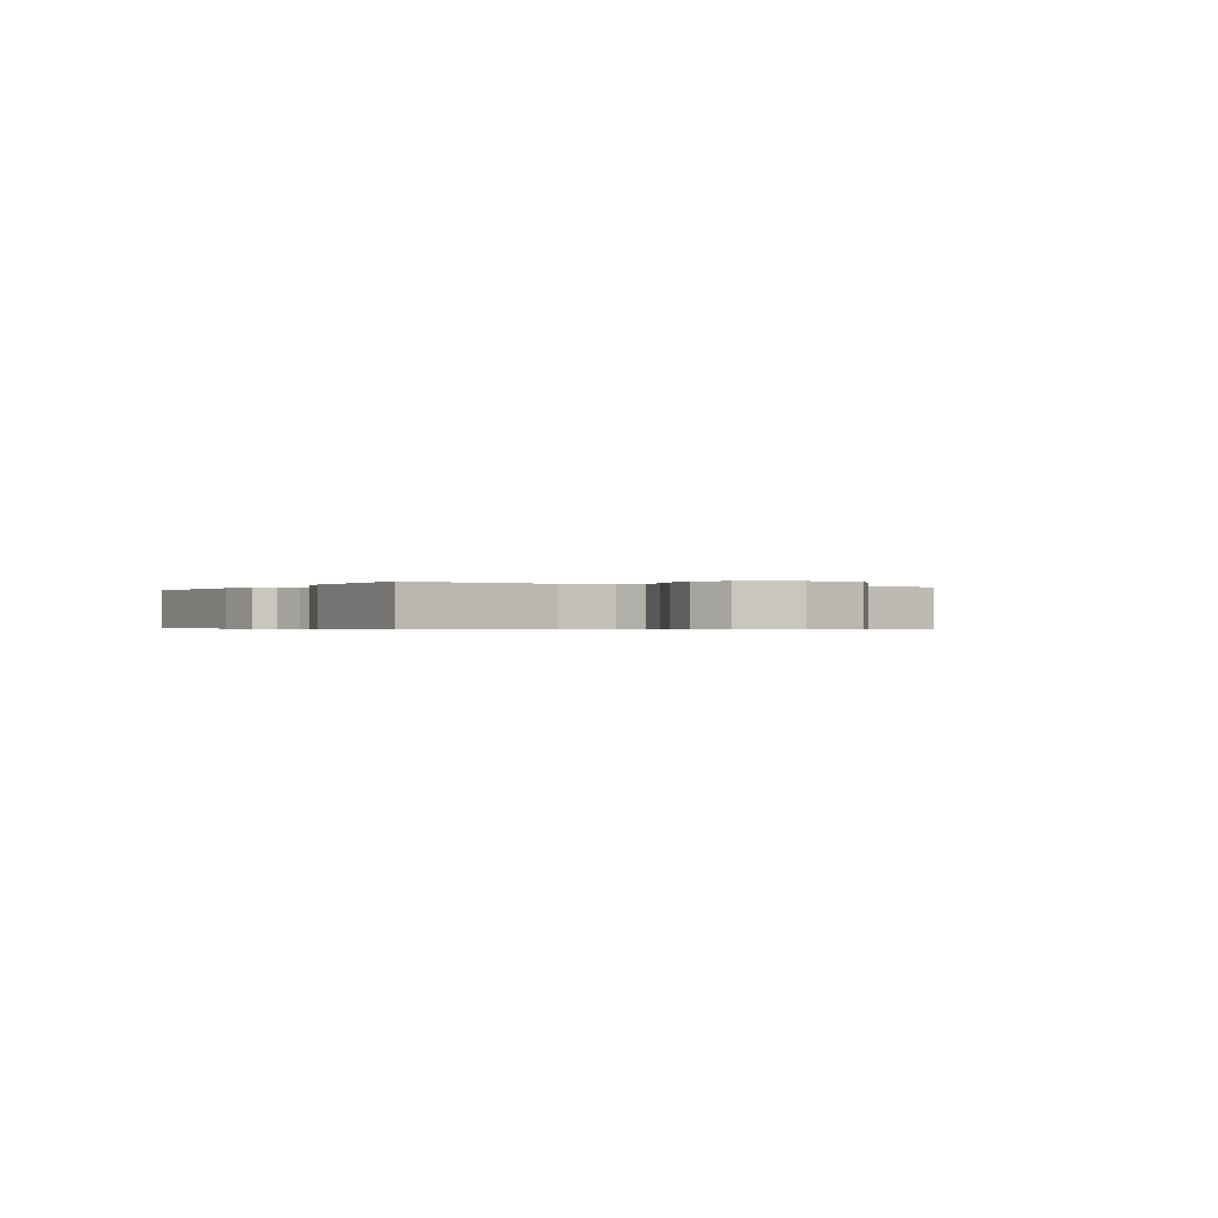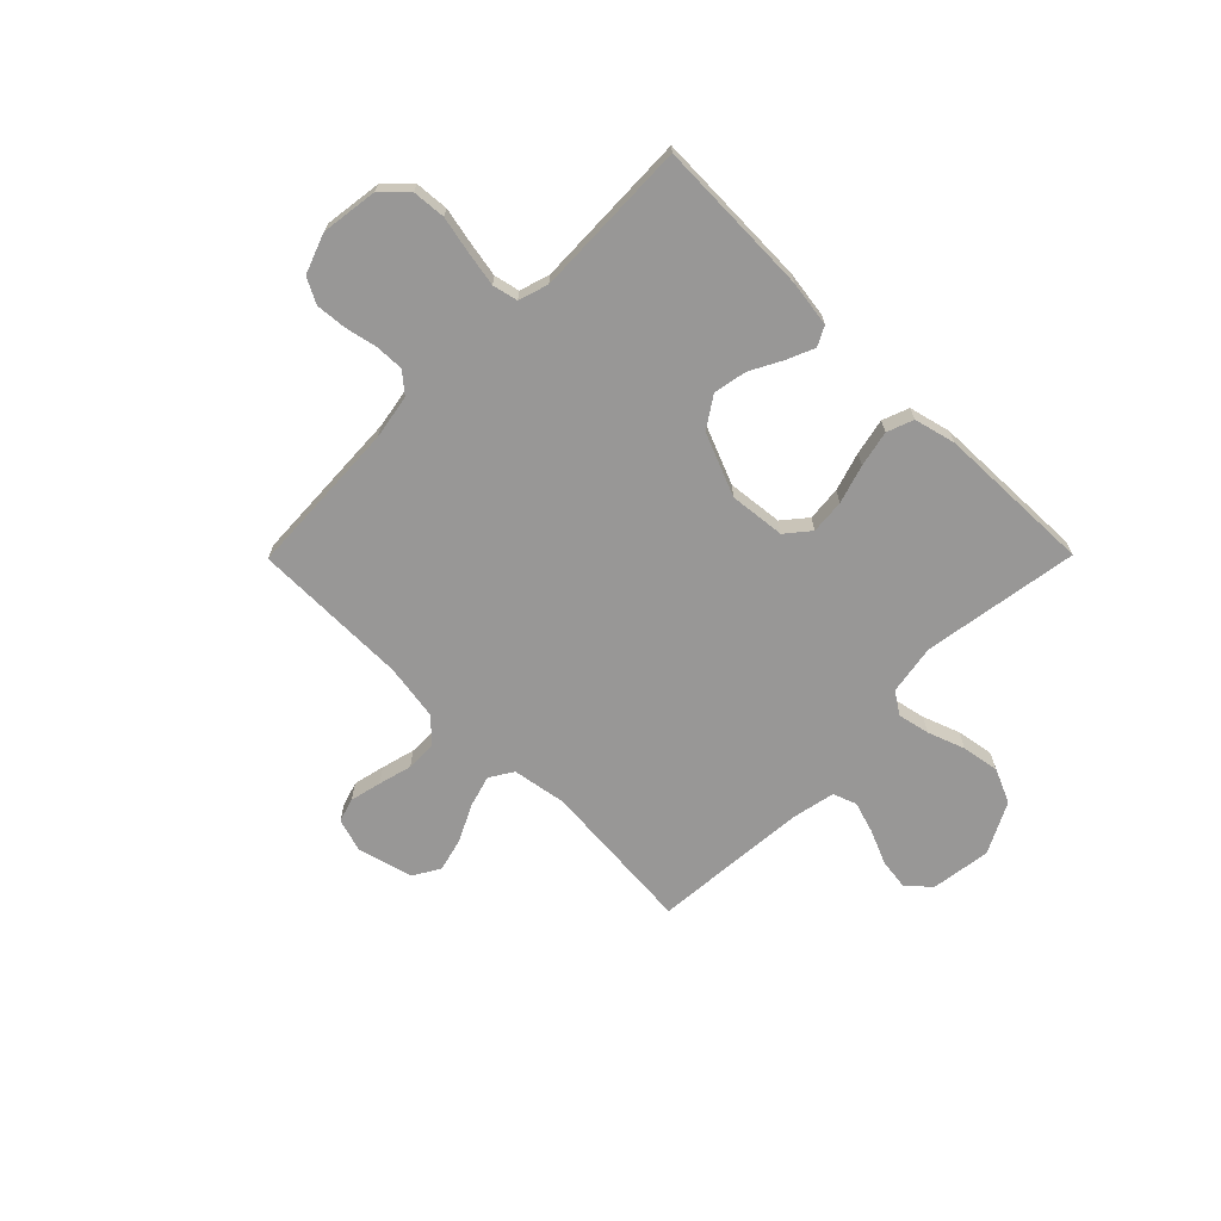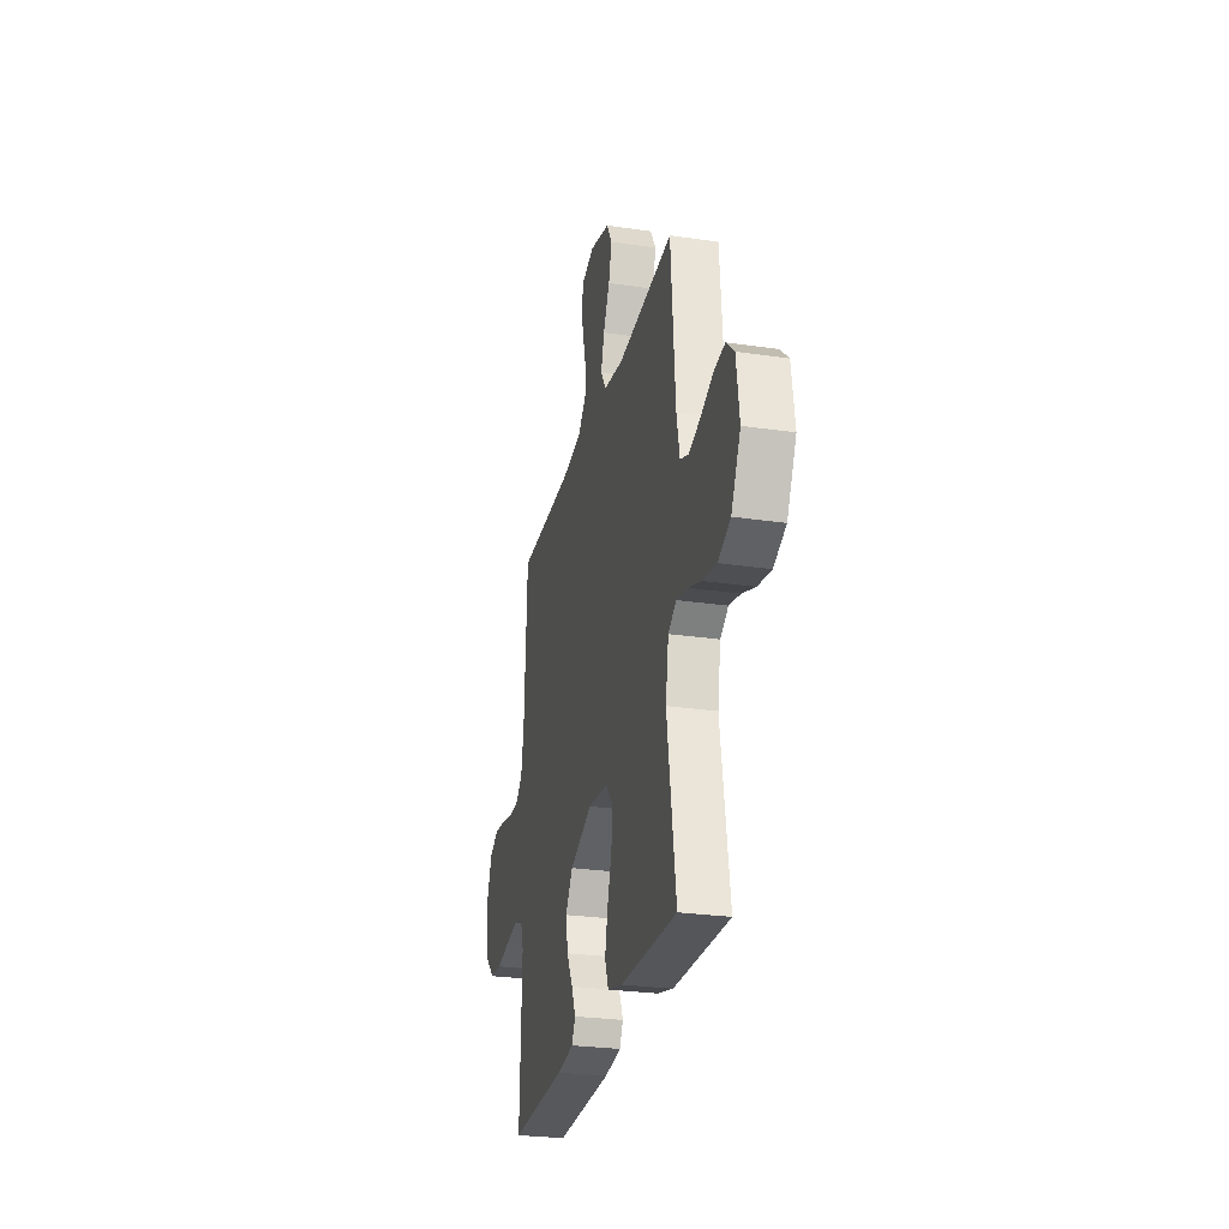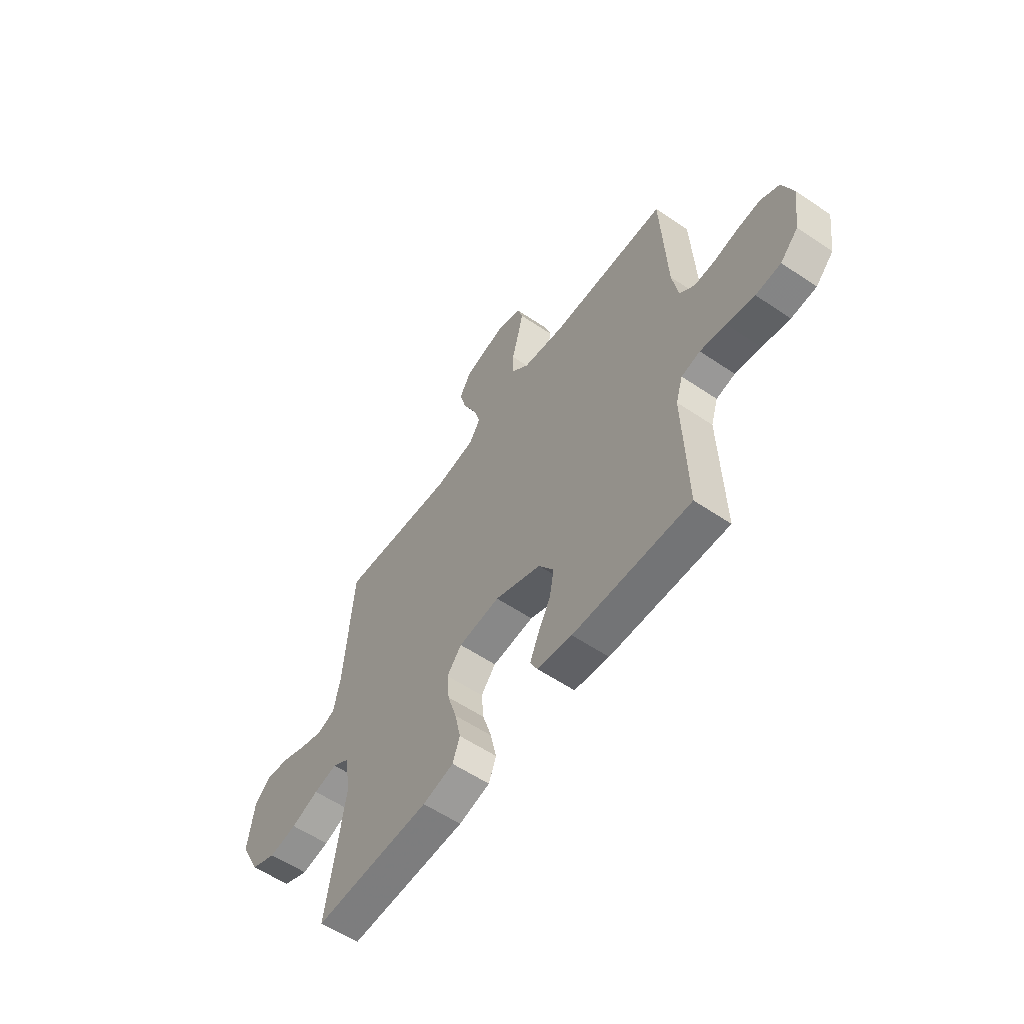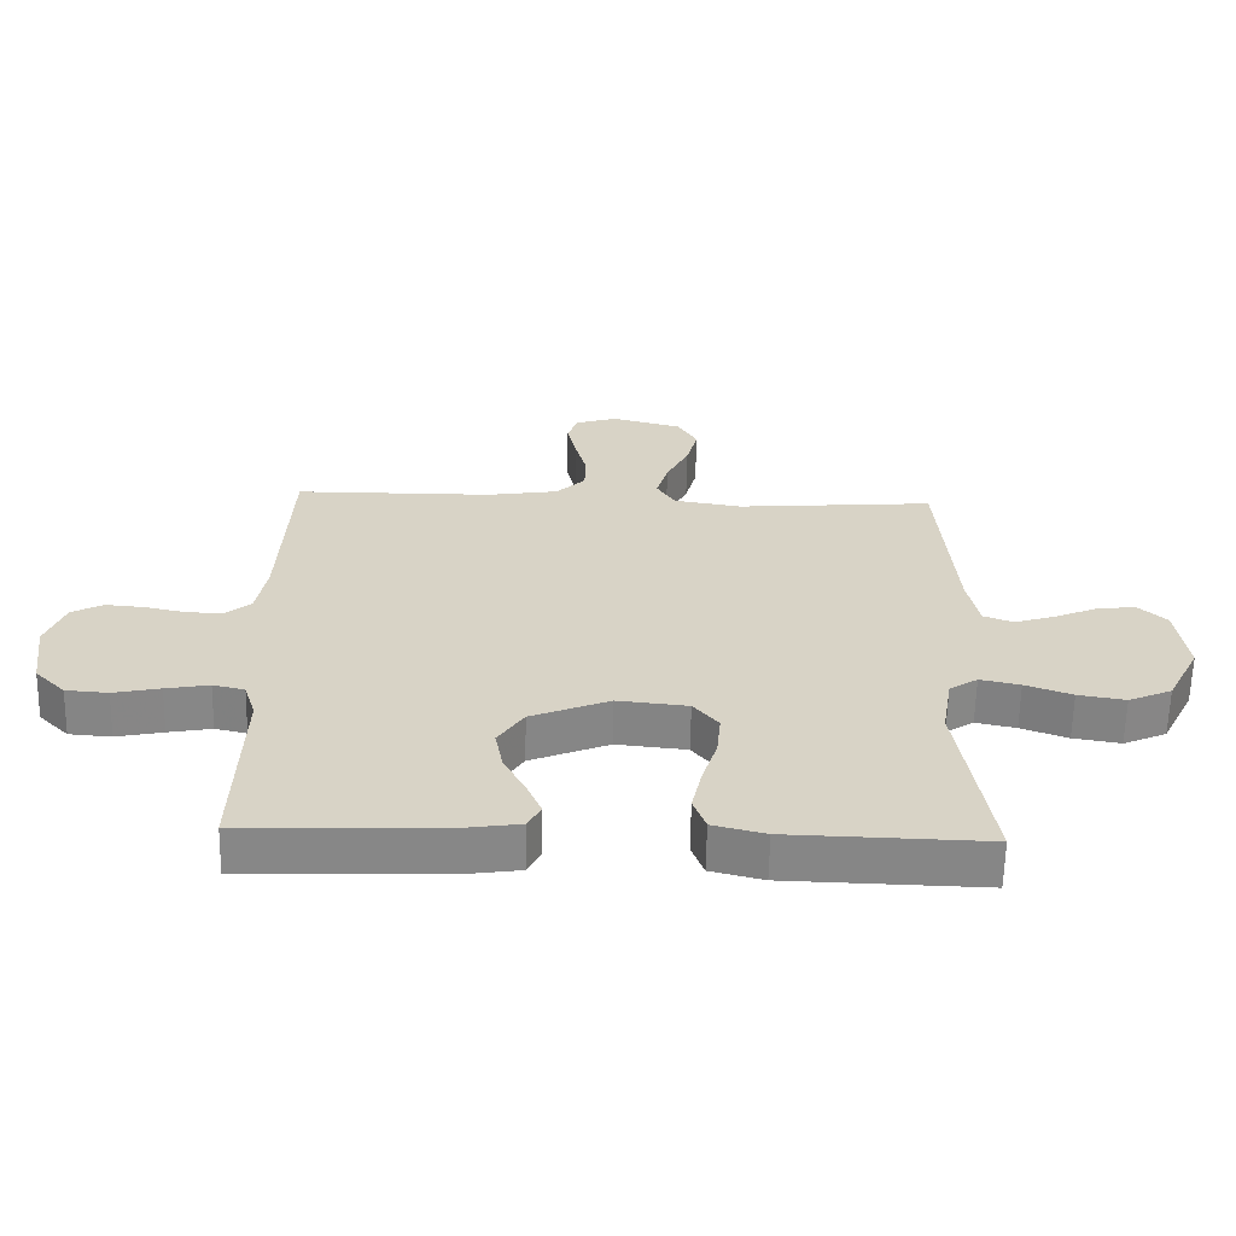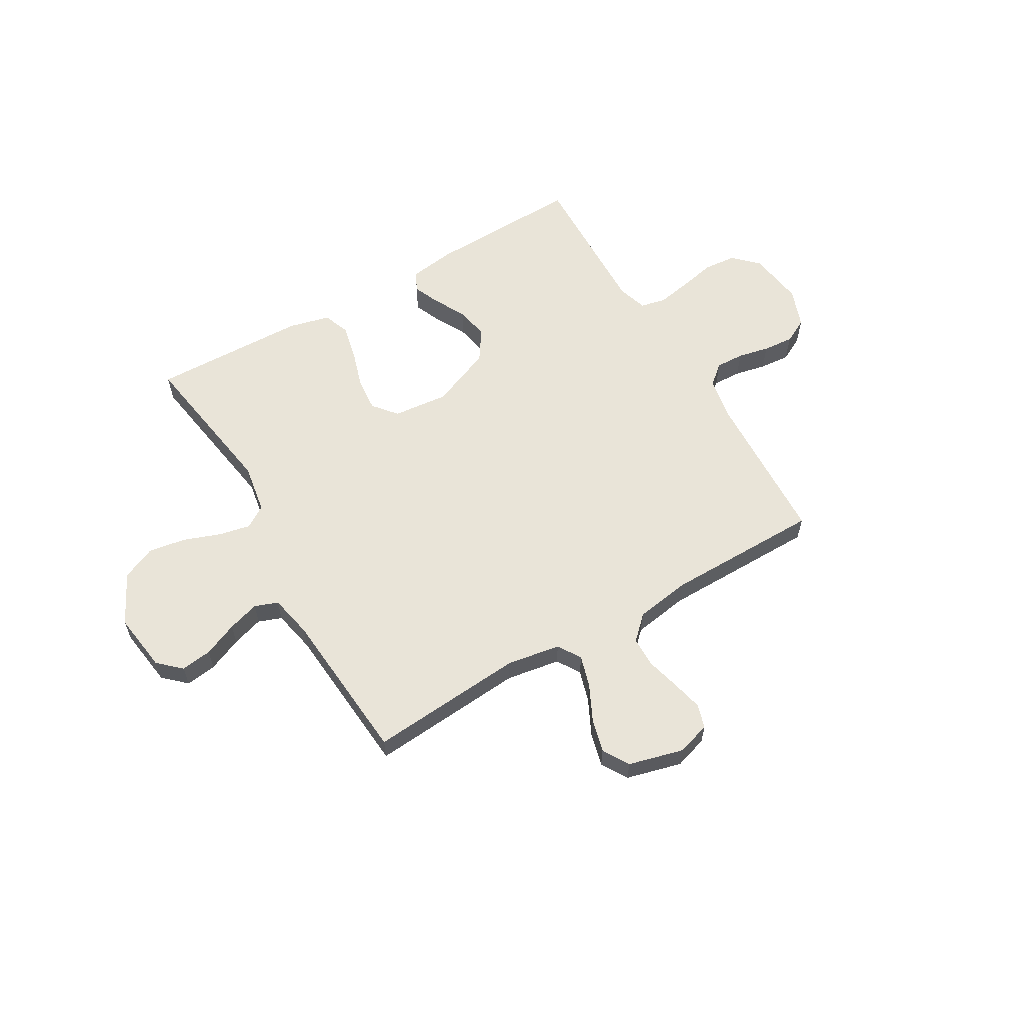
<metadata>
{"format":"obj","ext":"obj","renderer":"f3d","projection":"perspective","resolution":1024,"background":"white","views":[{"elev":-0.4,"azim":-120.6,"up":"+Y"},{"elev":-68.3,"azim":135.3,"up":"+Y"},{"elev":-26.8,"azim":-103.0,"up":"+Z"},{"elev":-57.7,"azim":54.9,"up":"+Z"},{"elev":-62.2,"azim":178.8,"up":"+Z"},{"elev":59.8,"azim":-30.3,"up":"+Y"}]}
</metadata>
<code>
v -0.5 0.07 0.5
v -0.2 0.07 0.476
v -0.096 0.07 0.493
v -0.068 0.07 0.538
v -0.086 0.07 0.599
v -0.12 0.07 0.668
v -0.137 0.07 0.733
v -0.107 0.07 0.784
v 0 0.07 0.812
v 0.064 0.07 0.792
v 0.078 0.07 0.746
v 0.064 0.07 0.686
v 0.047 0.07 0.621
v 0.048 0.07 0.562
v 0.092 0.07 0.519
v 0.2 0.07 0.502
v 0.5 0.07 0.5
v 0.514 0.07 0.2
v 0.529 0.07 0.114
v 0.568 0.07 0.081
v 0.623 0.07 0.083
v 0.684 0.07 0.096
v 0.743 0.07 0.101
v 0.791 0.07 0.076
v 0.819 0.07 0
v 0.804 0.07 -0.108
v 0.758 0.07 -0.154
v 0.694 0.07 -0.159
v 0.623 0.07 -0.144
v 0.557 0.07 -0.132
v 0.509 0.07 -0.143
v 0.491 0.07 -0.2
v 0.5 0.07 -0.5
v 0.2 0.07 -0.491
v 0.111 0.07 -0.478
v 0.092 0.07 -0.441
v 0.114 0.07 -0.389
v 0.147 0.07 -0.327
v 0.159 0.07 -0.263
v 0.12 0.07 -0.204
v 0 0.07 -0.155
v -0.107 0.07 -0.166
v -0.145 0.07 -0.212
v -0.139 0.07 -0.278
v -0.116 0.07 -0.352
v -0.101 0.07 -0.421
v -0.12 0.07 -0.472
v -0.2 0.07 -0.492
v -0.5 0.07 -0.5
v -0.453 0.07 -0.2
v -0.469 0.07 -0.104
v -0.512 0.07 -0.076
v -0.573 0.07 -0.089
v -0.644 0.07 -0.115
v -0.716 0.07 -0.127
v -0.782 0.07 -0.098
v -0.832 0.07 0
v -0.816 0.07 0.115
v -0.773 0.07 0.155
v -0.713 0.07 0.147
v -0.647 0.07 0.119
v -0.586 0.07 0.1
v -0.541 0.07 0.117
v -0.524 0.07 0.2
v -0.5 0 0.5
v -0.2 0 0.476
v -0.096 0 0.493
v -0.068 0 0.538
v -0.086 0 0.599
v -0.12 0 0.668
v -0.137 0 0.733
v -0.107 0 0.784
v 0 0 0.812
v 0.064 0 0.792
v 0.078 0 0.746
v 0.064 0 0.686
v 0.047 0 0.621
v 0.048 0 0.562
v 0.092 0 0.519
v 0.2 0 0.502
v 0.5 0 0.5
v 0.514 0 0.2
v 0.529 0 0.114
v 0.568 0 0.081
v 0.623 0 0.083
v 0.684 0 0.096
v 0.743 0 0.101
v 0.791 0 0.076
v 0.819 0 0
v 0.804 0 -0.108
v 0.758 0 -0.154
v 0.694 0 -0.159
v 0.623 0 -0.144
v 0.557 0 -0.132
v 0.509 0 -0.143
v 0.491 0 -0.2
v 0.5 0 -0.5
v 0.2 0 -0.491
v 0.111 0 -0.478
v 0.092 0 -0.441
v 0.114 0 -0.389
v 0.147 0 -0.327
v 0.159 0 -0.263
v 0.12 0 -0.204
v 0 0 -0.155
v -0.107 0 -0.166
v -0.145 0 -0.212
v -0.139 0 -0.278
v -0.116 0 -0.352
v -0.101 0 -0.421
v -0.12 0 -0.472
v -0.2 0 -0.492
v -0.5 0 -0.5
v -0.453 0 -0.2
v -0.469 0 -0.104
v -0.512 0 -0.076
v -0.573 0 -0.089
v -0.644 0 -0.115
v -0.716 0 -0.127
v -0.782 0 -0.098
v -0.832 0 0
v -0.816 0 0.115
v -0.773 0 0.155
v -0.713 0 0.147
v -0.647 0 0.119
v -0.586 0 0.1
v -0.541 0 0.117
v -0.524 0 0.2
f 59 60 61
f 58 59 61
f 57 58 61
f 56 57 61
f 55 56 61
f 54 55 61
f 53 54 61
f 52 53 61 62
f 51 52 62 63
f 48 49 50
f 47 48 50
f 46 47 50
f 45 46 50
f 44 45 50
f 43 44 50 51
f 51 63 64
f 43 51 64
f 42 43 64
f 36 37 38
f 35 36 38
f 34 35 38
f 33 34 38
f 32 33 38
f 31 32 38 39
f 27 28 29
f 26 27 29
f 25 26 29
f 24 25 29
f 23 24 29
f 22 23 29
f 21 22 29
f 20 21 29 30
f 19 20 30 31
f 16 17 18
f 31 39 40
f 19 31 40
f 18 19 40
f 16 18 40
f 15 16 40
f 11 12 13
f 10 11 13
f 9 10 13
f 8 9 13
f 7 8 13
f 6 7 13
f 5 6 13
f 4 5 13 14
f 64 1 2
f 42 64 2
f 41 42 2
f 15 40 41
f 14 15 41
f 4 14 41
f 3 4 41
f 2 3 41
f 125 124 123
f 125 123 122
f 125 122 121
f 125 121 120
f 125 120 119
f 125 119 118
f 125 118 117
f 126 125 117 116
f 127 126 116 115
f 114 113 112
f 114 112 111
f 114 111 110
f 114 110 109
f 114 109 108
f 115 114 108 107
f 128 127 115
f 128 115 107
f 128 107 106
f 102 101 100
f 102 100 99
f 102 99 98
f 102 98 97
f 102 97 96
f 103 102 96 95
f 93 92 91
f 93 91 90
f 93 90 89
f 93 89 88
f 93 88 87
f 93 87 86
f 93 86 85
f 94 93 85 84
f 95 94 84 83
f 82 81 80
f 104 103 95
f 104 95 83
f 104 83 82
f 104 82 80
f 104 80 79
f 77 76 75
f 77 75 74
f 77 74 73
f 77 73 72
f 77 72 71
f 77 71 70
f 77 70 69
f 78 77 69 68
f 66 65 128
f 66 128 106
f 66 106 105
f 105 104 79
f 105 79 78
f 105 78 68
f 105 68 67
f 105 67 66
f 1 65 66 2
f 2 66 67 3
f 3 67 68 4
f 4 68 69 5
f 5 69 70 6
f 6 70 71 7
f 7 71 72 8
f 8 72 73 9
f 9 73 74 10
f 10 74 75 11
f 11 75 76 12
f 12 76 77 13
f 13 77 78 14
f 14 78 79 15
f 15 79 80 16
f 16 80 81 17
f 17 81 82 18
f 18 82 83 19
f 19 83 84 20
f 20 84 85 21
f 21 85 86 22
f 22 86 87 23
f 23 87 88 24
f 24 88 89 25
f 25 89 90 26
f 26 90 91 27
f 27 91 92 28
f 28 92 93 29
f 29 93 94 30
f 30 94 95 31
f 31 95 96 32
f 32 96 97 33
f 33 97 98 34
f 34 98 99 35
f 35 99 100 36
f 36 100 101 37
f 37 101 102 38
f 38 102 103 39
f 39 103 104 40
f 40 104 105 41
f 41 105 106 42
f 42 106 107 43
f 43 107 108 44
f 44 108 109 45
f 45 109 110 46
f 46 110 111 47
f 47 111 112 48
f 48 112 113 49
f 49 113 114 50
f 50 114 115 51
f 51 115 116 52
f 52 116 117 53
f 53 117 118 54
f 54 118 119 55
f 55 119 120 56
f 56 120 121 57
f 57 121 122 58
f 58 122 123 59
f 59 123 124 60
f 60 124 125 61
f 61 125 126 62
f 62 126 127 63
f 63 127 128 64
f 64 128 65 1

</code>
